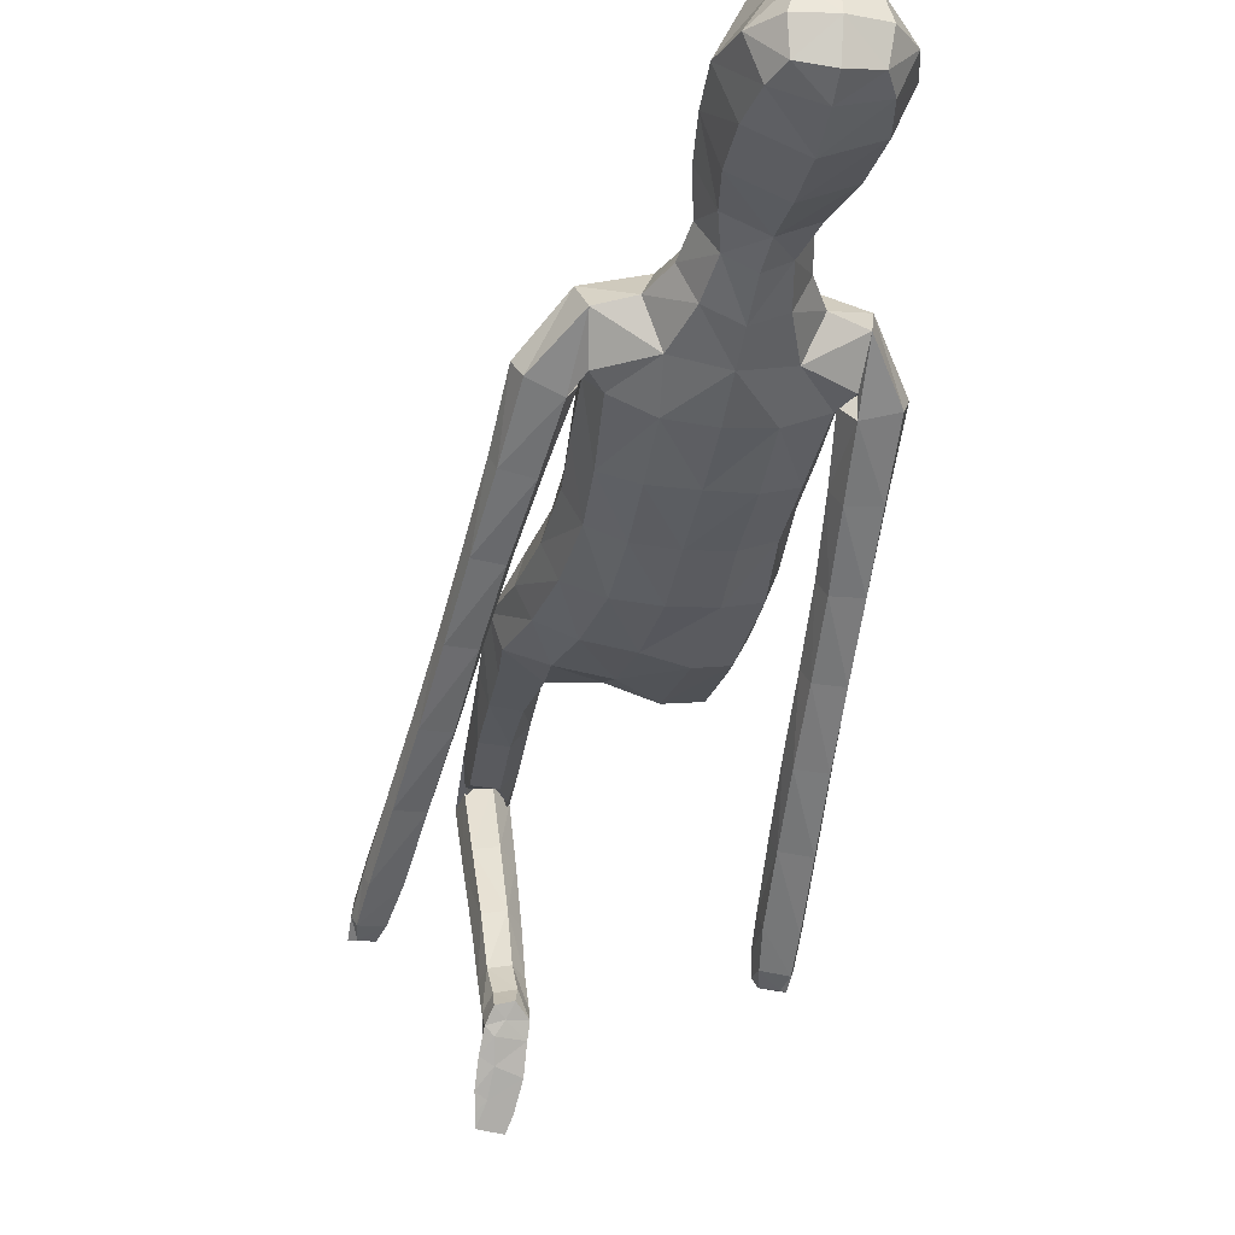
<metadata>
{"format":"obj","ext":"obj","renderer":"f3d","projection":"perspective","resolution":1024,"background":"white","views":[{"elev":-19.7,"azim":169.4,"up":"+Z"}]}
</metadata>
<code>
o Group1
v 0.000539 2.799 0.2469
v 0.1614 0.8467 -0.6569
v 0.1279 0.8245 -0.6898
v 0.1223 0.7776 -0.6574
v 0.1505 0.8048 -0.6224
v 0.2041 0.8446 -0.6666
v 0.1774 0.8293 -0.6917
v 0.1992 0.7979 -0.6312
v 0.1591 0.6821 -0.8809
v 0.155 0.6927 -0.8536
v 0.1449 0.7321 -0.8621
v 0.1583 0.7096 -0.8981
v 0.2084 0.6869 -0.8768
v 0.2118 0.6976 -0.8527
v 0.2193 0.7152 -0.8901
v 0.5131 0.9756 -0.5823
v 0.5008 0.9376 -0.5654
v 0.4568 0.9709 -0.5815
v 0.4957 0.9931 -0.5866
v 0.5123 1.02 -0.5466
v 0.5053 0.9917 -0.512
v 0.5031 1.037 -0.5687
v 0.2005 0.7477 -0.8383
v 0.2109 0.7449 -0.7127
v 0.2258 0.7904 -0.7589
v 0.2191 0.8236 -0.7042
v 0.2168 0.7678 -0.6666
v 0.2163 0.7187 -0.7951
v 0.2279 0.7554 -0.8216
v 0.2133 0.6836 -0.5841
v 0.1822 0.6412 -0.6004
v 0.1298 0.6557 -0.598
v 0.1302 0.7389 -0.7138
v 0.1448 0.7191 -0.7888
v 0.1193 0.7065 -0.5763
v 0.1305 0.8078 -0.7284
v 0.132 0.7736 -0.7965
v 0.4744 0.9351 -0.5377
v 0.4439 0.9554 -0.5572
v 0.4654 0.9766 -0.4989
v 0.429 0.9969 -0.5195
v 0.07873 2.96 0.3299
v 0.1068 2.902 0.3137
v 0.08656 2.977 0.4044
v 0.1436 2.91 0.401
v 0.1361 1.116 0.06089
v 0.1457 0.9572 0.03522
v 0.2161 0.9502 0.04846
v 0.2274 1.113 0.07026
v 0.2443 1.236 0.08403
v 0.1471 1.221 0.1058
v 0.1358 1.118 -0.02647
v 0.1348 0.9754 -0.03685
v 0.1571 1.148 -0.08848
v 0.1646 1.272 -0.09529
v 0.2584 1.259 -0.06409
v 0.2468 1.132 -0.07153
v 0.1712 0.9736 -0.09321
v 0.4428 1.018 -0.5614
v 0.1977 0.8168 -0.7237
v 0.2222 0.7329 -0.8604
v 0.1214 2.174 0.1733
v 0.08156 2.28 0.2232
v 0.0655 2.962 0.47
v 0.08807 2.901 0.4885
v 0.159 1.97 0.3214
v 0.2281 1.974 0.2795
v 0.2849 2 0.267
v 0.2827 2.025 0.311
v 0.1242 1.817 0.2675
v 0.2158 1.82 0.2301
v 0.1283 2.124 0.3481
v 0.2683 2.107 0.3199
v 0.336 1.961 0.2362
v 0.3663 2.02 0.2059
v 0.2515 2.165 0.2569
v 0.1641 2.19 0.2751
v 0.3481 2.054 0.1641
v 0.3823 1.874 0.08374
v 0.3699 1.902 0.04927
v 0.2688 2.036 0.1372
v 0.2415 2.103 0.1617
v 0.2949 1.893 0.03776
v 0.3943 1.744 -0.06409
v 0.3244 1.732 -0.06903
v 0.273 1.858 0.08015
v 0.2398 1.991 0.1799
v 0.3057 1.702 -0.03014
v 0.3491 1.572 -0.1773
v 0.3322 1.544 -0.1407
v 0.3352 1.68 0.005233
v 0.3041 1.832 0.1225
v 0.3628 1.525 -0.1093
v 0.3574 1.384 -0.2513
v 0.3903 1.368 -0.2209
v 0.4093 1.535 -0.1136
v 0.3839 1.69 0.003089
v 0.4357 1.38 -0.2272
v 0.4201 1.209 -0.3311
v 0.4643 1.223 -0.3399
v 0.4498 1.407 -0.263
v 0.4253 1.563 -0.1492
v 0.4764 1.251 -0.3764
v 0.4919 1.075 -0.4478
v 0.5007 1.103 -0.4847
v 0.4668 1.271 -0.4036
v 0.4405 1.429 -0.291
v 0.4912 1.123 -0.5101
v 0.4214 1.101 -0.5016
v 0.3969 1.252 -0.3973
v 0.4135 1.074 -0.4636
v 0.3855 1.224 -0.3598
v 0.449 1.061 -0.4362
v 0.3712 1.412 -0.2886
v 0.4172 1.586 -0.1774
v 0.4033 1.72 -0.03339
v 0.3592 1.84 0.1232
v 0.2874 1.947 0.2266
v 0.2804 2.023 0.1994
v 0.2349 1.998 0.195
v 0.207 2.068 0.1371
v 0.2297 1.85 0.1435
v 0.1915 1.886 0.06461
v 0.2204 1.701 0.09893
v 0.1832 1.724 0.02284
v 0.2016 1.674 0.1799
v 0.2073 1.523 0.1302
v 0.2325 1.548 0.05019
v 0.1092 1.668 0.2085
v 0.1114 1.515 0.1623
v 0.1398 1.358 0.1367
v 0.2324 1.377 0.09762
v 0.2573 1.397 0.0186
v 0.2829 1.25 0.01266
v 0.2252 1.405 -0.05278
v 0.2752 1.116 0.004269
v 0.2607 0.955 -0.01063
v 0.2397 0.9644 -0.08022
v 0.2474 0.7753 -0.03738
v 0.2351 0.7884 -0.1043
v 0.2056 0.7685 0.0168
v 0.1957 0.5737 -0.02378
v 0.2363 0.588 -0.07496
v 0.1415 0.7756 0.005306
v 0.1332 0.5816 -0.03336
v 0.127 0.7895 -0.05915
v 0.1188 0.6008 -0.0954
v 0.1688 0.7951 -0.1106
v 0.1608 0.6113 -0.1465
v 0.2248 0.6061 -0.1397
v 0.2172 0.4653 -0.1037
v 0.1556 0.4734 -0.09794
v 0.227 0.4113 -0.1374
v 0.2228 0.5162 -0.3013
v 0.2129 0.5695 -0.268
v 0.1857 0.368 -0.1648
v 0.1835 0.4729 -0.3275
v 0.1247 0.3784 -0.158
v 0.1247 0.483 -0.3202
v 0.113 0.4312 -0.1245
v 0.114 0.5347 -0.2878
v 0.1542 0.5774 -0.2613
v 0.1519 0.673 -0.4242
v 0.1162 0.6329 -0.4489
v 0.2059 0.6631 -0.4317
v 0.202 0.7307 -0.5636
v 0.1522 0.7438 -0.5577
v 0.2161 0.6135 -0.4617
v 0.1805 0.5725 -0.4866
v 0.1265 0.584 -0.4802
v 0.1342 1.41 -0.08832
v 0.1086 1.573 -0.06117
v 0.2005 1.564 -0.02862
v 0.1024 1.737 -0.01114
v 0.1072 1.911 0.0341
v 0.1086 2.067 0.09773
v 0.08785 2.24 0.3579
v 0.1202 2.269 0.3026
v 0.1042 2.346 0.3471
v 0.07043 2.328 0.3799
v 0.06394 2.377 0.2743
v 0.09086 2.483 0.3003
v 0.1289 2.459 0.3973
v 0.1172 2.637 0.297
v 0.1244 2.797 0.2984
v 0.1696 2.799 0.4048
v 0.1534 2.63 0.4055
v 0.1109 2.799 0.5189
v 0.09025 2.623 0.5065
v 0.08591 2.438 0.4775
v 0.1933 0.7864 -0.7772
v 0.02306 2.62 0.5242
v 0.02069 2.794 0.5342
v 0.000778 2.97 0.3174
v 0.001219 2.911 0.2816
v 0.04218 1.113 0.06926
v 0.03618 1.202 0.09953
v 0.04464 1.102 -0.0277
v 0.03472 1.25 -0.1078
v 0.04256 1.15 -0.08089
v 0.000421 2.29 0.1833
v 0.000717 2.199 0.1396
v -0.001974 2.901 0.5191
v -0.001381 2.967 0.4781
v -0.000336 2.99 0.4031
v -0.002274 1.819 0.2776
v -0.002629 1.97 0.3359
v -0.002564 2.111 0.364
v 0.000129 1.511 0.1724
v -0.003857 1.667 0.2178
v 0.02086 1.34 0.1368
v 0.000905 1.576 -0.07069
v 0.01657 1.399 -0.1028
v 0.001055 1.744 -0.02111
v 0.001299 1.923 0.02667
v 0.00113 2.083 0.08111
v -0.002322 2.238 0.3762
v 0.000134 2.497 0.254
v 5.9e-05 2.393 0.2352
v 0.000721 2.645 0.2441
v 0.001778 2.799 0.2469
v -0.003578 2.617 0.5578
v -0.002944 2.793 0.5509
v -0.003481 2.434 0.5089
v -0.002327 2.319 0.3959
v -0.1318 0.01693 0.4792
v -0.09853 0.01802 0.5207
v -0.09257 0.07501 0.5155
v -0.1199 0.07317 0.4692
v -0.1746 0.0133 0.4898
v -0.148 0.01291 0.5197
v -0.169 0.07267 0.4806
v -0.1297 0.03665 0.7583
v -0.1256 0.04227 0.7295
v -0.1155 0.004323 0.7157
v -0.1289 0.004238 0.7582
v -0.179 0.03483 0.7522
v -0.1824 0.03854 0.7262
v -0.1899 0.003765 0.7484
v -0.3539 1.007 -0.6554
v -0.3413 0.9689 -0.6388
v -0.2979 1.005 -0.6485
v -0.3373 1.026 -0.657
v -0.3599 1.05 -0.618
v -0.3549 1.02 -0.5841
v -0.3493 1.068 -0.6382
v -0.1711 0.003878 0.6873
v -0.1815 0.07314 0.5825
v -0.1964 0.009985 0.5973
v -0.1897 0.01104 0.5334
v -0.1874 0.07713 0.5286
v -0.1869 0.05141 0.6662
v -0.1985 0.006278 0.669
v -0.1877 0.1908 0.5322
v -0.165 0.1916 0.5823
v -0.1106 0.1904 0.577
v -0.1011 0.07599 0.5857
v -0.1154 0.05443 0.6606
v -0.09087 0.1921 0.5244
v -0.1011 0.01158 0.5622
v -0.1026 0.004231 0.6381
v -0.3179 0.9666 -0.6085
v -0.2868 0.9896 -0.6236
v -0.3158 1.007 -0.5673
v -0.2787 1.03 -0.5828
v -0.07763 2.961 0.3278
v -0.1056 2.902 0.3108
v -0.08735 2.977 0.402
v -0.1447 2.911 0.3972
v -0.06939 1.174 0.08431
v -0.09853 1.092 0.2172
v -0.1702 1.098 0.2179
v -0.1635 1.186 0.07935
v -0.1683 1.244 -0.01241
v -0.07498 1.248 0.03187
v -0.06063 1.103 0.04336
v -0.07798 1.035 0.1728
v -0.07261 1.064 -0.01353
v -0.07504 1.146 -0.1179
v -0.1666 1.14 -0.1058
v -0.1654 1.065 0.00051
v -0.1083 0.9815 0.1454
v -0.2891 1.052 -0.6251
v -0.1683 0.006432 0.5535
v -0.1928 0.004606 0.7139
v -0.121 2.174 0.1701
v -0.08181 2.281 0.221
v -0.06815 2.963 0.4682
v -0.09159 2.901 0.4861
v -0.1638 1.971 0.3171
v -0.232 1.975 0.2735
v -0.288 2.002 0.2594
v -0.2871 2.027 0.3031
v -0.1285 1.818 0.2642
v -0.2189 1.821 0.2247
v -0.1329 2.125 0.3446
v -0.2724 2.108 0.3124
v -0.3278 1.962 0.2181
v -0.3579 2.02 0.1868
v -0.2535 2.167 0.2502
v -0.1663 2.191 0.2707
v -0.3375 2.057 0.1486
v -0.3519 1.879 0.05726
v -0.3376 1.909 0.02555
v -0.2552 2.044 0.13
v -0.2413 2.105 0.1558
v -0.2613 1.904 0.02208
v -0.3398 1.755 -0.09623
v -0.2692 1.748 -0.09384
v -0.242 1.869 0.06518
v -0.229 1.999 0.1743
v -0.253 1.716 -0.05439
v -0.2721 1.592 -0.2106
v -0.2576 1.563 -0.1736
v -0.2847 1.692 -0.02341
v -0.2759 1.839 0.1027
v -0.2902 1.541 -0.1466
v -0.2607 1.407 -0.2927
v -0.2957 1.388 -0.2668
v -0.3365 1.549 -0.1556
v -0.3335 1.699 -0.03056
v -0.3408 1.397 -0.2777
v -0.3035 1.233 -0.386
v -0.3473 1.245 -0.3991
v -0.3525 1.426 -0.3137
v -0.3503 1.578 -0.1916
v -0.3569 1.274 -0.4356
v -0.3537 1.101 -0.5154
v -0.3602 1.13 -0.5519
v -0.3457 1.296 -0.4607
v -0.3416 1.449 -0.3396
v -0.3492 1.152 -0.5753
v -0.2795 1.134 -0.5599
v -0.2758 1.28 -0.4475
v -0.2741 1.105 -0.5224
v -0.2669 1.251 -0.4102
v -0.3116 1.089 -0.4997
v -0.2722 1.437 -0.3302
v -0.3405 1.602 -0.2177
v -0.3506 1.729 -0.06771
v -0.3312 1.844 0.09757
v -0.278 1.951 0.2134
v -0.2812 2.026 0.1927
v -0.2363 2 0.189
v -0.2062 2.07 0.1315
v -0.2305 1.851 0.1376
v -0.1901 1.887 0.0597
v -0.2242 1.698 0.0939
v -0.1848 1.722 0.01869
v -0.2072 1.671 0.1752
v -0.2046 1.504 0.1121
v -0.2297 1.523 0.03535
v -0.1158 1.666 0.206
v -0.1121 1.503 0.1599
v -0.09714 1.338 0.09344
v -0.189 1.34 0.03888
v -0.2124 1.339 -0.03645
v -0.1984 1.194 -0.06545
v -0.1792 1.337 -0.09599
v -0.2033 1.126 0.04148
v -0.2074 1.045 0.1822
v -0.1783 0.9865 0.1482
v -0.2139 0.9447 0.3344
v -0.1931 0.8902 0.2969
v -0.1791 0.9925 0.3694
v -0.1891 0.876 0.527
v -0.2222 0.8324 0.4875
v -0.1138 0.9879 0.3683
v -0.1255 0.8724 0.5264
v -0.09102 0.9361 0.3315
v -0.1026 0.8236 0.487
v -0.1262 0.8901 0.2987
v -0.1374 0.7801 0.4499
v -0.2018 0.7814 0.4469
v -0.2092 0.7166 0.5679
v -0.147 0.7205 0.5698
v -0.2298 0.7033 0.6283
v -0.2144 0.5134 0.5884
v -0.1939 0.5265 0.5296
v -0.1979 0.6933 0.685
v -0.1843 0.5046 0.6444
v -0.1358 0.6975 0.684
v -0.1245 0.5092 0.643
v -0.1137 0.7109 0.6259
v -0.1035 0.5219 0.5862
v -0.1345 0.5314 0.5305
v -0.1225 0.3455 0.4985
v -0.0954 0.3369 0.5503
v -0.1776 0.3408 0.5006
v -0.1676 0.1934 0.4831
v -0.1161 0.1952 0.4774
v -0.1976 0.3295 0.5548
v -0.1708 0.321 0.6075
v -0.1154 0.3241 0.6044
v -0.09369 1.359 -0.1139
v -0.1071 1.569 -0.06353
v -0.1978 1.544 -0.03848
v -0.1014 1.737 -0.01341
v -0.1049 1.911 0.03135
v -0.1069 2.068 0.09485
v -0.09195 2.24 0.3555
v -0.1226 2.27 0.2993
v -0.1074 2.346 0.3443
v -0.07458 2.328 0.378
v -0.06495 2.378 0.2726
v -0.09188 2.484 0.2978
v -0.1326 2.46 0.3938
v -0.1172 2.638 0.2939
v -0.1234 2.798 0.295
v -0.1715 2.8 0.4002
v -0.1564 2.631 0.4013
v -0.1158 2.799 0.5159
v -0.09596 2.623 0.504
v -0.09198 2.438 0.4751
v -0.1639 0.003677 0.615
v -0.02928 2.62 0.5235
v -0.02611 2.794 0.5336
v -0.003367 2.606 0.5396
f 2 3 5
f 2 6 7
f 2 5 8
f 9 10 12
f 9 13 10
f 9 12 13
f 16 17 18
f 16 20 21
f 16 19 20
f 12 11 15
f 24 25 26
f 24 28 25
f 24 27 31
f 24 31 33
f 24 33 34
f 33 32 35
f 33 4 36
f 33 36 37
f 38 39 17
f 38 40 39
f 38 17 21
f 42 43 195
f 42 44 45
f 46 47 49
f 46 49 51
f 46 52 53
f 46 51 197
f 46 196 52
f 54 55 56
f 54 200 55
f 54 52 198
f 54 58 52
f 19 18 59
f 7 60 36
f 7 6 26
f 61 14 15
f 61 29 28
f 61 15 23
f 62 202 63
f 39 41 59
f 64 204 203
f 64 44 205
f 44 64 45
f 66 67 69
f 66 70 67
f 66 207 70
f 66 72 207
f 66 69 73
f 73 69 75
f 73 76 77
f 73 75 78
f 78 75 80
f 78 81 76
f 78 80 81
f 83 80 84
f 83 86 81
f 83 85 86
f 88 85 89
f 88 91 92
f 88 90 91
f 93 90 94
f 93 96 97
f 93 95 96
f 98 95 99
f 98 101 102
f 98 100 101
f 103 100 104
f 103 106 101
f 103 105 108
f 108 105 22
f 108 109 110
f 108 22 109
f 109 111 110
f 109 59 41
f 111 113 99
f 111 41 113
f 113 104 100
f 113 40 104
f 112 94 110
f 112 99 95
f 114 107 106
f 114 89 107
f 114 94 90
f 115 102 107
f 115 84 116
f 115 89 85
f 116 97 96
f 116 79 97
f 116 84 79
f 117 92 91
f 117 74 118
f 117 79 74
f 118 87 86
f 118 68 87
f 118 74 68
f 119 82 81
f 119 120 82
f 119 68 120
f 120 122 123
f 120 67 122
f 122 124 125
f 122 71 124
f 126 127 124
f 126 129 130
f 126 71 129
f 129 210 209
f 129 70 210
f 209 211 131
f 211 197 51
f 131 132 130
f 131 51 50
f 132 133 128
f 132 50 134
f 134 56 135
f 134 136 57
f 134 50 136
f 136 137 138
f 136 49 137
f 137 139 140
f 137 48 141
f 141 142 139
f 141 144 145
f 141 48 144
f 144 146 147
f 144 47 146
f 146 148 147
f 146 53 58
f 148 140 149
f 148 58 138
f 150 151 149
f 150 143 151
f 150 140 139
f 153 154 151
f 153 156 157
f 153 143 156
f 156 158 159
f 156 142 158
f 158 160 159
f 158 145 147
f 160 152 162
f 160 147 149
f 162 163 161
f 162 155 163
f 162 152 155
f 165 166 163
f 165 168 30
f 165 155 154
f 168 169 31
f 168 154 157
f 169 170 31
f 169 157 159
f 170 164 32
f 170 159 164
f 166 8 5
f 166 30 27
f 167 35 163
f 167 5 4
f 138 58 57
f 135 171 173
f 135 56 55
f 135 173 133
f 171 213 172
f 171 55 199
f 212 214 174
f 214 215 175
f 215 216 176
f 175 123 174
f 175 176 123
f 174 125 172
f 173 125 128
f 104 21 105
f 72 177 208
f 72 77 177
f 178 179 180
f 178 63 181
f 178 77 63
f 181 182 179
f 181 219 218
f 181 63 201
f 218 220 184
f 220 1 185
f 1 195 43
f 185 186 187
f 185 43 186
f 186 188 187
f 186 45 65
f 188 193 189
f 188 65 193
f 222 418 192
f 224 225 190
f 225 217 180
f 190 183 189
f 190 180 183
f 187 183 182
f 205 44 42
f 216 202 176
f 62 82 121
f 62 77 76
f 60 191 36
f 60 26 25
f 191 23 37
f 191 25 29
f 37 11 34
f 34 10 28
f 26 6 27
f 193 223 192
f 418 224 192
f 226 229 227
f 226 227 231
f 226 230 232
f 233 236 234
f 233 234 237
f 233 237 236
f 240 243 242
f 240 241 245
f 240 244 243
f 236 239 235
f 248 251 250
f 248 249 252
f 248 255 251
f 248 257 255
f 248 252 258
f 257 228 259
f 257 260 228
f 257 258 261
f 262 241 263
f 262 263 264
f 262 264 245
f 266 194 195
f 266 267 269
f 270 273 271
f 270 275 273
f 270 271 277
f 270 196 197
f 270 276 196
f 278 281 280
f 278 279 200
f 278 200 198
f 278 276 282
f 243 246 283
f 231 227 260
f 231 284 250
f 285 239 238
f 285 238 252
f 285 253 247
f 286 287 202
f 263 242 283
f 288 289 203
f 288 204 205
f 289 288 269
f 290 293 291
f 290 291 294
f 290 294 207
f 290 207 296
f 290 296 297
f 297 299 293
f 297 296 301
f 297 300 302
f 302 304 299
f 302 300 305
f 302 305 304
f 307 309 308
f 307 305 310
f 307 310 309
f 312 314 313
f 312 310 316
f 312 315 314
f 317 319 318
f 317 315 321
f 317 320 319
f 322 324 323
f 322 320 326
f 322 325 324
f 327 329 328
f 327 325 330
f 327 330 332
f 332 246 329
f 332 330 334
f 332 333 246
f 333 334 335
f 333 335 265
f 335 336 323
f 335 337 265
f 337 323 324
f 337 328 264
f 336 334 318
f 336 318 319
f 338 334 330
f 338 331 313
f 338 313 314
f 339 331 326
f 339 326 340
f 339 308 309
f 340 326 320
f 340 321 303
f 340 303 308
f 341 321 315
f 341 316 342
f 341 298 303
f 342 316 310
f 342 311 292
f 342 292 298
f 343 311 305
f 343 306 344
f 343 344 292
f 344 345 347
f 344 346 291
f 346 347 349
f 346 348 295
f 350 348 351
f 350 351 354
f 350 353 295
f 353 354 209
f 353 210 294
f 209 354 355
f 211 355 275
f 355 354 356
f 355 356 274
f 356 351 352
f 356 357 358
f 358 357 359
f 358 280 281
f 358 360 274
f 360 281 362
f 360 361 273
f 361 362 364
f 361 363 365
f 365 363 366
f 365 366 369
f 365 368 272
f 368 369 371
f 368 370 271
f 370 371 372
f 370 372 282
f 372 373 364
f 372 364 362
f 374 373 375
f 374 375 367
f 374 367 363
f 377 375 378
f 377 378 381
f 377 380 367
f 380 381 383
f 380 382 366
f 382 383 384
f 382 384 371
f 384 385 386
f 384 376 373
f 386 385 387
f 386 387 379
f 386 379 376
f 389 387 390
f 389 390 254
f 389 392 378
f 392 254 255
f 392 393 381
f 393 255 394
f 393 394 383
f 394 256 388
f 394 388 383
f 390 391 229
f 390 232 251
f 391 387 259
f 391 259 228
f 362 281 282
f 359 397 395
f 359 395 279
f 359 357 397
f 395 396 213
f 395 213 199
f 212 396 398
f 214 398 399
f 215 399 400
f 399 398 347
f 399 347 400
f 398 396 349
f 397 352 349
f 328 329 245
f 296 208 401
f 296 401 301
f 402 401 404
f 402 403 405
f 402 287 301
f 405 403 406
f 405 406 218
f 405 219 201
f 218 406 408
f 220 408 409
f 221 409 267
f 409 408 411
f 409 410 267
f 410 411 412
f 410 412 289
f 412 413 417
f 412 417 289
f 222 416 418
f 224 414 225
f 225 404 217
f 414 413 407
f 414 407 404
f 411 408 406
f 205 194 266
f 216 400 202
f 286 400 345
f 286 306 300
f 284 260 415
f 284 415 249
f 415 261 247
f 415 247 253
f 261 258 235
f 258 252 234
f 250 251 230
f 417 416 223
f 414 224 416
f 3 4 5
f 3 2 7
f 6 2 8
f 10 11 12
f 13 14 10
f 12 15 13
f 19 16 18
f 17 16 21
f 19 22 20
f 11 23 15
f 27 24 26
f 28 29 25
f 27 30 31
f 31 32 33
f 28 24 34
f 4 33 35
f 4 3 36
f 34 33 37
f 375 377 367
f 40 41 39
f 40 38 21
f 194 42 195
f 43 42 45
f 47 48 49
f 49 50 51
f 47 46 53
f 196 46 197
f 196 198 52
f 57 54 56
f 200 199 55
f 200 54 198
f 58 53 52
f 22 19 59
f 3 7 36
f 60 7 26
f 14 13 15
f 14 61 28
f 29 61 23
f 202 201 63
f 18 39 59
f 65 64 203
f 204 64 205
f 241 242 263
f 67 68 69
f 70 71 67
f 207 206 70
f 72 208 207
f 72 66 73
f 69 74 75
f 72 73 77
f 76 73 78
f 75 79 80
f 81 82 76
f 80 83 81
f 85 83 84
f 86 87 81
f 85 88 86
f 90 88 89
f 86 88 92
f 90 93 91
f 95 93 94
f 91 93 97
f 95 98 96
f 100 98 99
f 96 98 102
f 100 103 101
f 105 103 104
f 106 107 101
f 106 103 108
f 105 20 22
f 106 108 110
f 22 59 109
f 111 112 110
f 111 109 41
f 112 111 99
f 41 40 113
f 99 113 100
f 40 21 104
f 94 114 110
f 94 112 95
f 110 114 106
f 89 115 107
f 89 114 90
f 102 101 107
f 102 115 116
f 84 115 85
f 102 116 96
f 79 117 97
f 84 80 79
f 97 117 91
f 92 117 118
f 79 75 74
f 92 118 86
f 68 119 87
f 74 69 68
f 87 119 81
f 120 121 82
f 68 67 120
f 121 120 123
f 67 71 122
f 123 122 125
f 71 126 124
f 127 128 124
f 127 126 130
f 71 70 129
f 130 129 209
f 70 206 210
f 130 209 131
f 131 211 51
f 132 127 130
f 132 131 50
f 127 132 128
f 133 132 134
f 133 134 135
f 56 134 57
f 50 49 136
f 57 136 138
f 49 48 137
f 138 137 140
f 139 137 141
f 142 143 139
f 142 141 145
f 48 47 144
f 145 144 147
f 47 53 146
f 148 149 147
f 148 146 58
f 140 150 149
f 140 148 138
f 151 152 149
f 143 150 139
f 154 155 151
f 154 153 157
f 143 142 156
f 157 156 159
f 142 145 158
f 160 161 159
f 160 158 147
f 161 160 162
f 152 160 149
f 163 164 161
f 155 165 163
f 152 151 155
f 166 167 163
f 166 165 30
f 168 165 154
f 30 168 31
f 169 168 157
f 170 32 31
f 170 169 159
f 164 35 32
f 159 161 164
f 167 166 5
f 8 166 27
f 35 164 163
f 35 167 4
f 58 54 57
f 171 172 173
f 171 135 55
f 173 128 133
f 213 212 172
f 213 171 199
f 172 212 174
f 174 214 175
f 175 215 176
f 123 125 174
f 176 121 123
f 125 173 172
f 125 124 128
f 21 20 105
f 177 217 208
f 77 178 177
f 177 178 180
f 179 178 181
f 77 62 63
f 182 183 179
f 182 181 218
f 219 181 201
f 182 218 184
f 184 220 185
f 185 1 43
f 184 185 187
f 43 45 186
f 188 189 187
f 188 186 65
f 193 192 189
f 65 203 193
f 203 223 193
f 225 180 190
f 217 177 180
f 183 187 189
f 180 179 183
f 184 187 182
f 194 205 42
f 202 62 176
f 176 62 121
f 82 62 76
f 191 37 36
f 191 60 25
f 23 11 37
f 23 191 29
f 11 10 34
f 10 14 28
f 6 8 27
f 223 222 192
f 288 268 269
f 189 192 190
f 229 228 227
f 230 226 231
f 229 226 232
f 236 235 234
f 234 238 237
f 237 239 236
f 241 240 242
f 244 240 245
f 244 246 243
f 239 247 235
f 249 248 250
f 249 253 252
f 255 254 251
f 257 256 255
f 257 248 258
f 256 257 259
f 260 227 228
f 260 257 261
f 39 18 17
f 263 265 264
f 241 262 245
f 267 266 195
f 268 266 269
f 273 272 271
f 275 274 273
f 276 270 277
f 275 270 197
f 276 198 196
f 279 278 280
f 279 199 200
f 276 278 198
f 276 277 282
f 242 243 283
f 284 231 260
f 230 231 250
f 239 237 238
f 253 285 252
f 239 285 247
f 287 201 202
f 265 263 283
f 204 288 203
f 268 288 205
f 64 65 45
f 293 292 291
f 291 295 294
f 294 206 207
f 207 208 296
f 293 290 297
f 299 298 293
f 300 297 301
f 299 297 302
f 304 303 299
f 300 306 305
f 305 307 304
f 304 307 308
f 305 311 310
f 310 312 309
f 309 312 313
f 315 312 316
f 315 317 314
f 314 317 318
f 320 317 321
f 320 322 319
f 319 322 323
f 325 322 326
f 325 327 324
f 324 327 328
f 325 331 330
f 329 327 332
f 246 244 329
f 333 332 334
f 333 283 246
f 334 336 335
f 283 333 265
f 337 335 323
f 337 264 265
f 328 337 324
f 328 245 264
f 334 338 318
f 323 336 319
f 331 338 330
f 331 339 313
f 318 338 314
f 331 325 326
f 308 339 340
f 313 339 309
f 321 340 320
f 321 341 303
f 303 304 308
f 316 341 315
f 298 341 342
f 298 299 303
f 311 342 310
f 311 343 292
f 292 293 298
f 306 343 305
f 306 345 344
f 344 291 292
f 346 344 347
f 346 295 291
f 348 346 349
f 348 350 295
f 348 352 351
f 353 350 354
f 353 294 295
f 210 353 209
f 210 206 294
f 211 209 355
f 197 211 275
f 354 351 356
f 275 355 274
f 357 356 352
f 274 356 358
f 280 358 359
f 360 358 281
f 360 273 274
f 361 360 362
f 361 272 273
f 363 361 364
f 272 361 365
f 363 367 366
f 368 365 369
f 368 271 272
f 370 368 371
f 370 277 271
f 371 373 372
f 277 370 282
f 373 374 364
f 282 372 362
f 373 376 375
f 143 153 151
f 364 374 363
f 375 379 378
f 380 377 381
f 380 366 367
f 382 380 383
f 382 369 366
f 383 385 384
f 369 382 371
f 376 384 386
f 371 384 373
f 385 388 387
f 387 389 379
f 379 375 376
f 387 391 390
f 392 389 254
f 379 389 378
f 393 392 255
f 378 392 381
f 255 256 394
f 381 393 383
f 256 259 388
f 388 385 383
f 232 390 229
f 254 390 251
f 387 388 259
f 229 391 228
f 281 278 282
f 397 396 395
f 280 359 279
f 357 352 397
f 396 212 213
f 279 395 199
f 214 212 398
f 215 214 399
f 216 215 400
f 398 349 347
f 347 345 400
f 396 397 349
f 352 348 349
f 329 244 245
f 208 217 401
f 401 402 301
f 403 402 404
f 287 402 405
f 287 286 301
f 403 407 406
f 219 405 218
f 287 405 201
f 220 218 408
f 221 220 409
f 195 221 267
f 410 409 411
f 410 269 267
f 411 413 412
f 269 410 289
f 413 416 417
f 417 223 203
f 289 417 203
f 414 404 225
f 404 401 217
f 413 411 407
f 407 403 404
f 407 411 406
f 268 205 266
f 400 286 202
f 306 286 345
f 301 286 300
f 260 261 415
f 250 284 249
f 261 235 247
f 249 415 253
f 258 234 235
f 252 238 234
f 251 232 230
f 416 222 223
f 224 190 192
f 416 413 414
f 224 418 416

</code>
